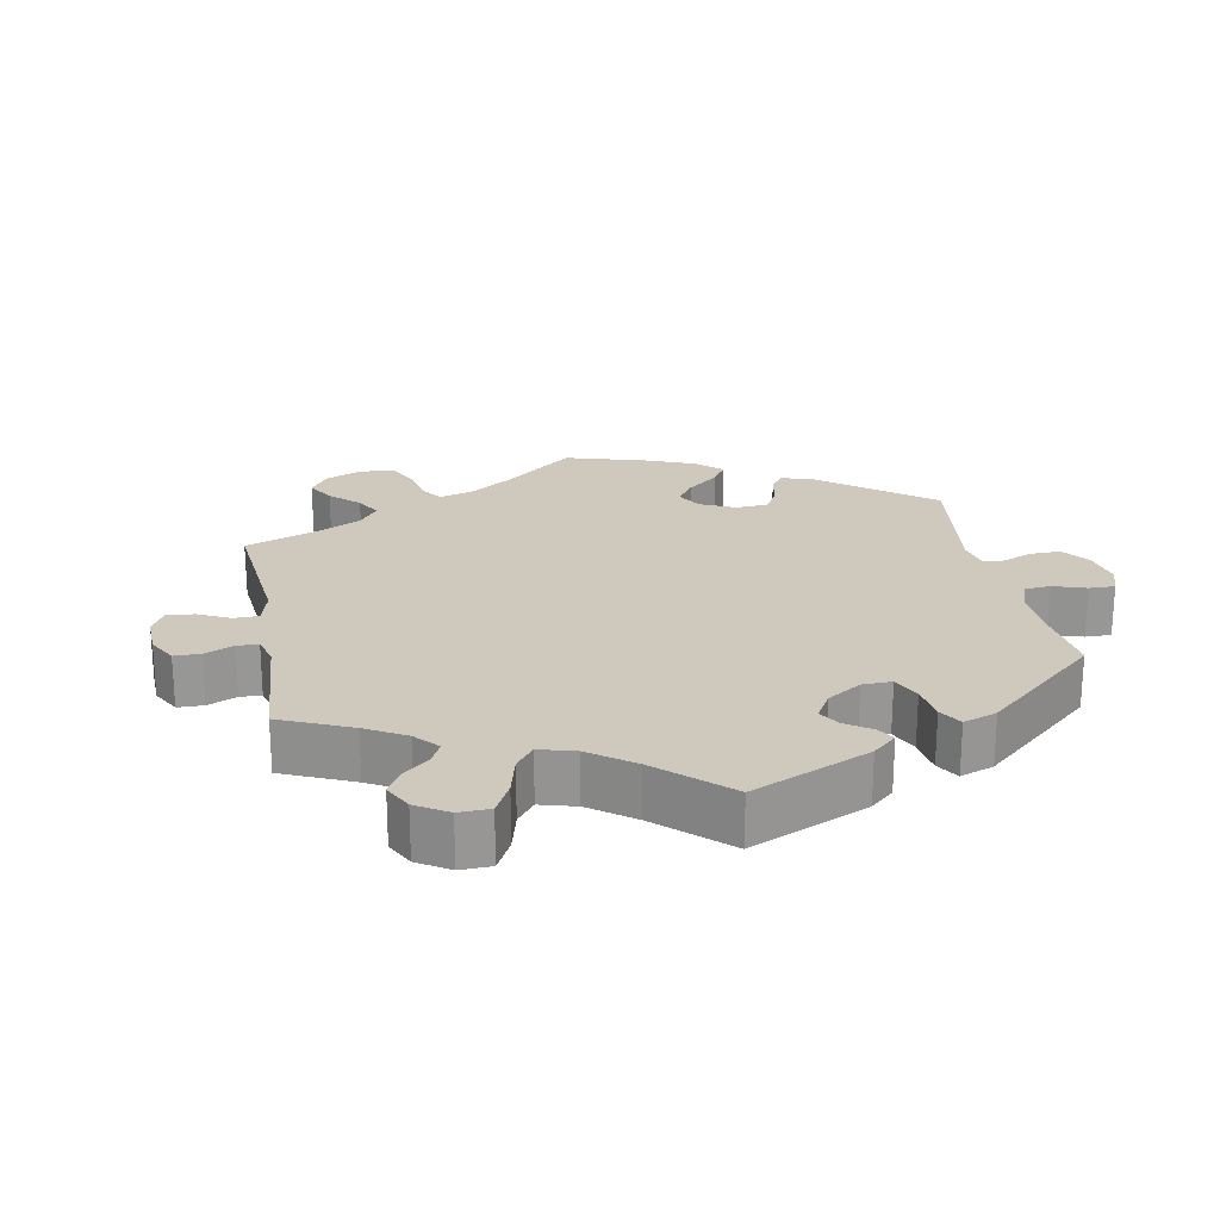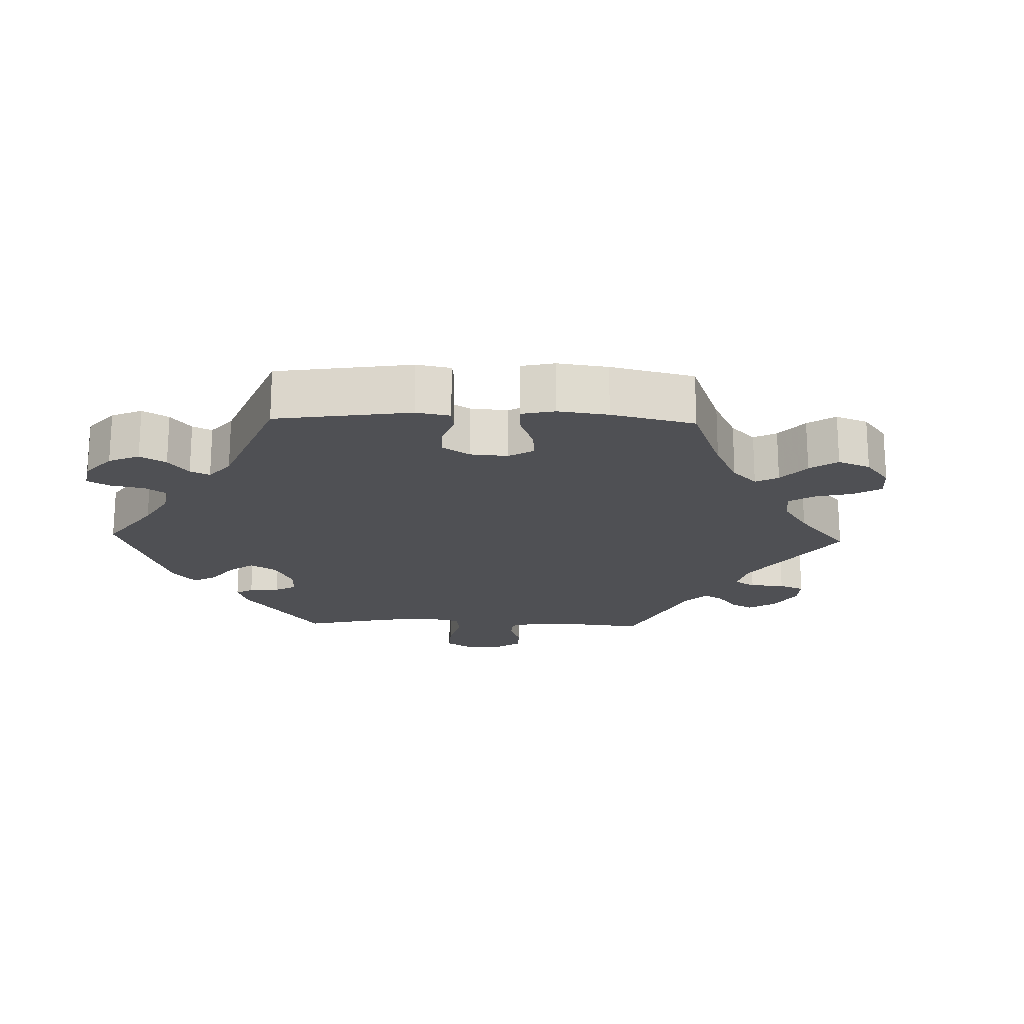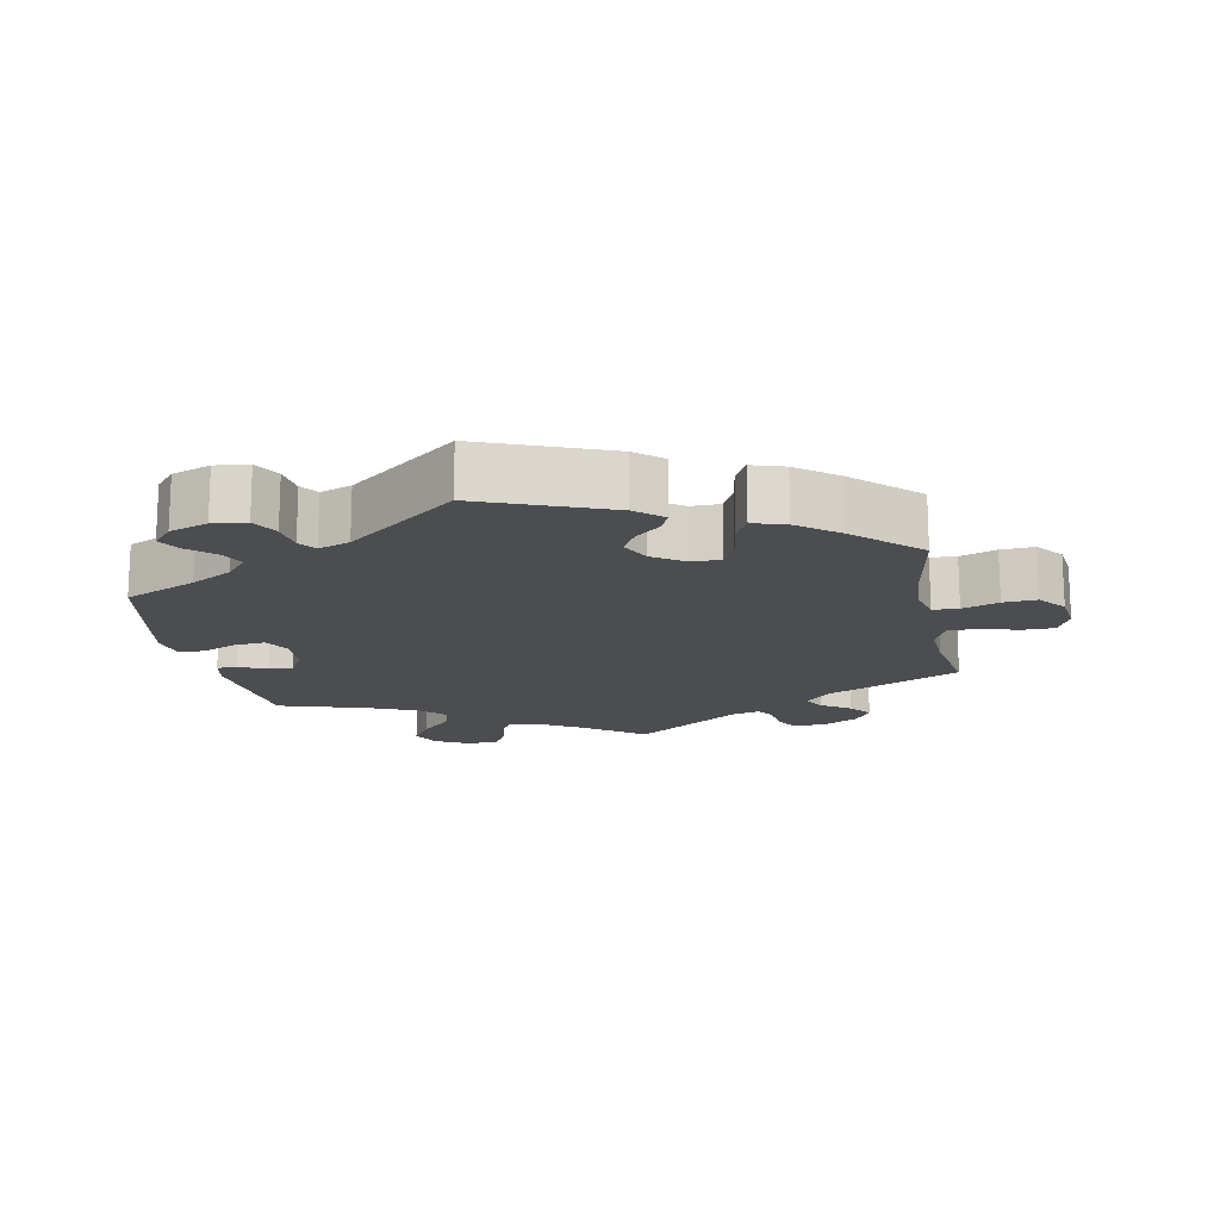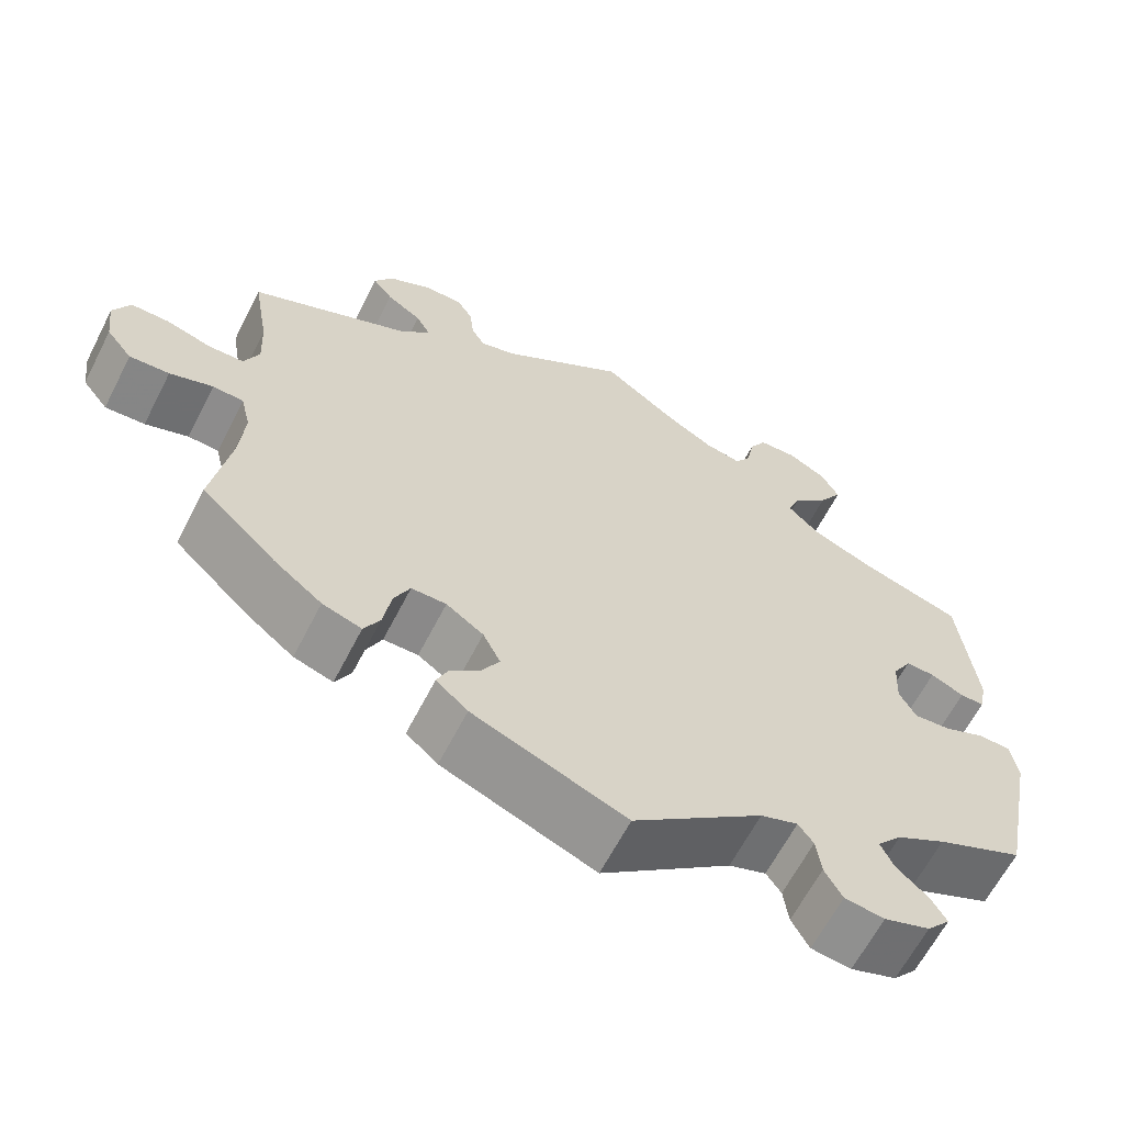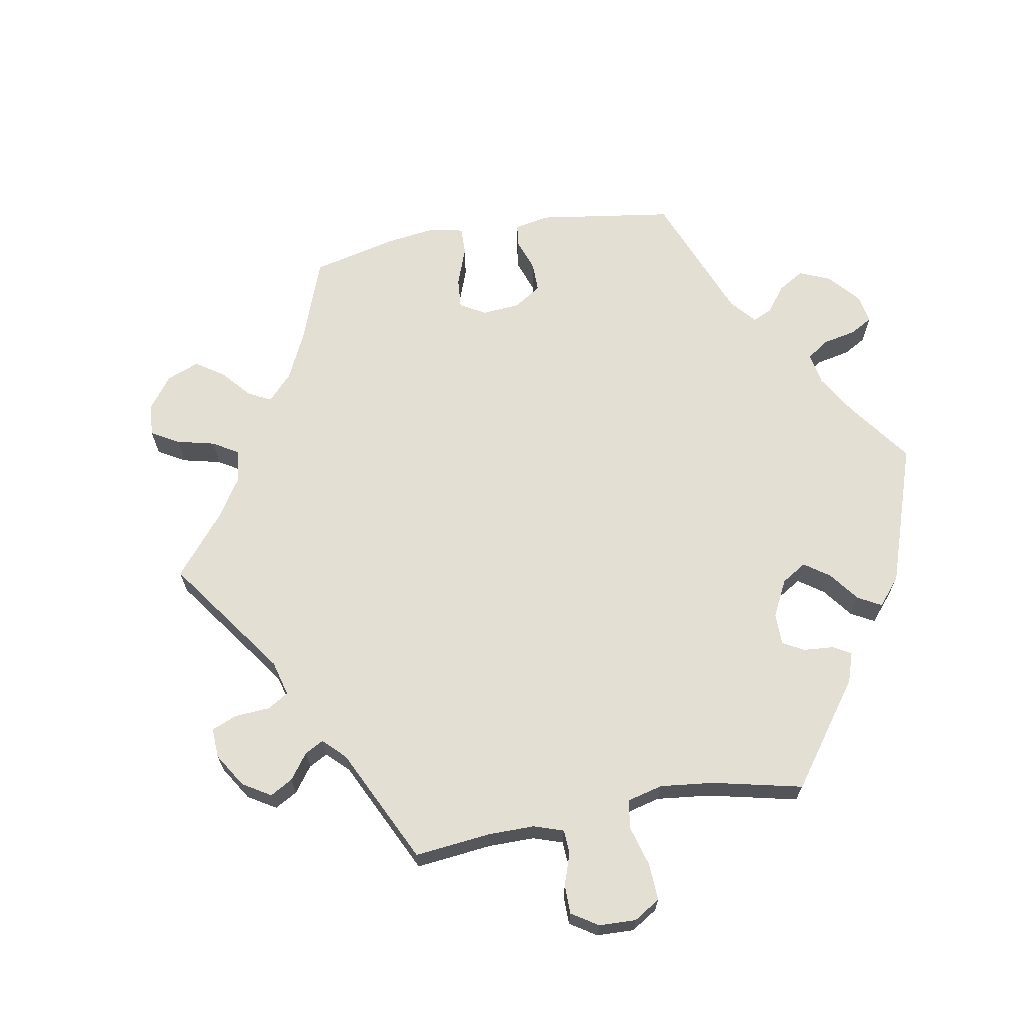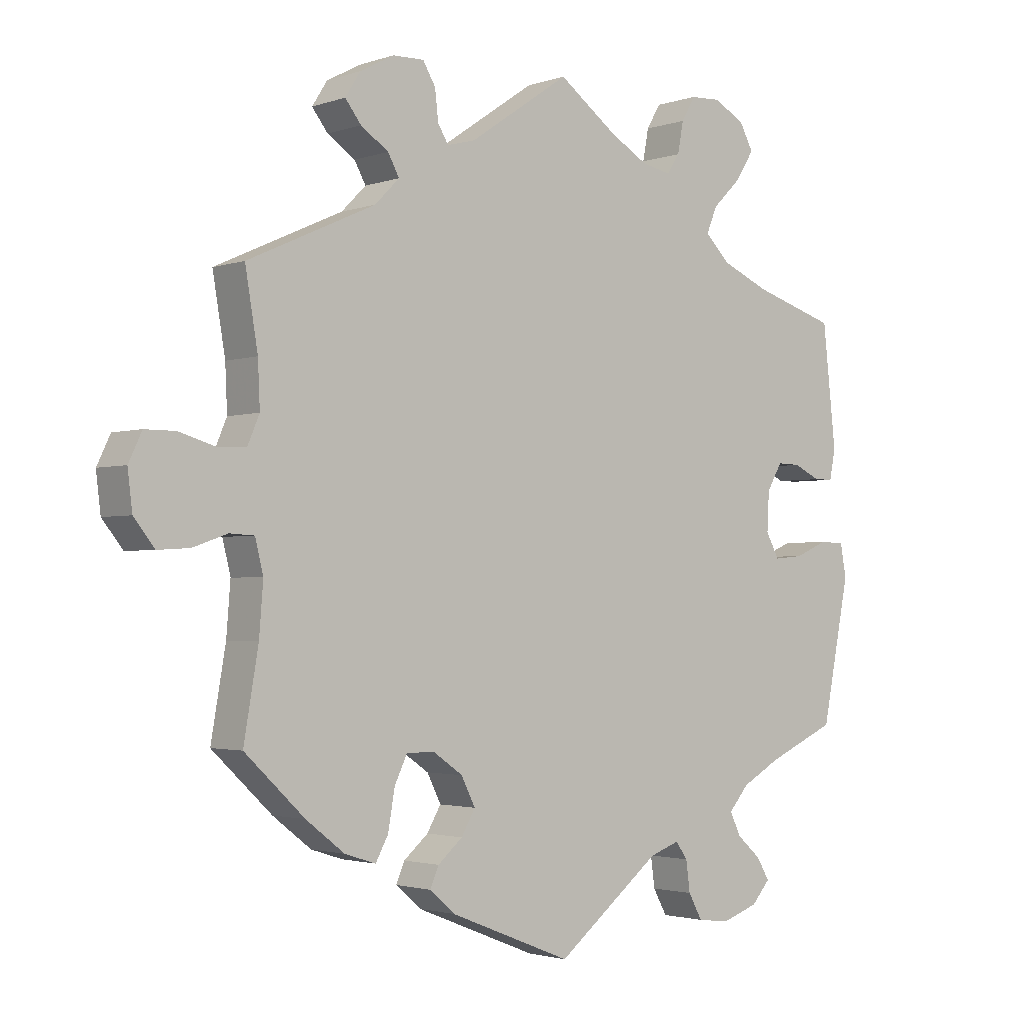
<metadata>
{"format":"obj","ext":"obj","renderer":"f3d","projection":"perspective","resolution":1024,"background":"white","views":[{"elev":22.3,"azim":49.3,"up":"+Y"},{"elev":-19.2,"azim":-151.8,"up":"+Y"},{"elev":-16.1,"azim":-168.7,"up":"+Y"},{"elev":-63.3,"azim":-27.1,"up":"+Z"},{"elev":66.6,"azim":19.8,"up":"+Y"},{"elev":-2.2,"azim":-40.0,"up":"+Z"}]}
</metadata>
<code>
v -0.479 0.07 -0.161
v -0.473 0.07 -0.085
v -0.485 0.07 -0.036
v -0.522 0.07 -0.034
v -0.574 0.07 -0.052
v -0.622 0.07 -0.055
v -0.653 0.07 -0.016
v -0.66 0.07 0.041
v -0.64 0.07 0.083
v -0.594 0.07 0.083
v -0.54 0.07 0.067
v -0.497 0.07 0.068
v -0.479 0.07 0.11
v -0.482 0.07 0.177
v -0.501 0.07 0.289
v -0.309 0.07 0.376
v -0.272 0.07 0.413
v -0.289 0.07 0.444
v -0.331 0.07 0.472
v -0.355 0.07 0.503
v -0.332 0.07 0.539
v -0.281 0.07 0.566
v -0.234 0.07 0.567
v -0.215 0.07 0.535
v -0.21 0.07 0.49
v -0.194 0.07 0.464
v -0.152 0.07 0.475
v 0 0.07 0.578
v 0.089 0.07 0.513
v 0.146 0.07 0.48
v 0.19 0.07 0.471
v 0.209 0.07 0.5
v 0.218 0.07 0.547
v 0.239 0.07 0.583
v 0.284 0.07 0.585
v 0.331 0.07 0.56
v 0.352 0.07 0.521
v 0.324 0.07 0.477
v 0.281 0.07 0.435
v 0.265 0.07 0.396
v 0.303 0.07 0.359
v 0.374 0.07 0.328
v 0.5 0.07 0.289
v 0.52 0.07 0.107
v 0.511 0.07 0.063
v 0.482 0.07 0.063
v 0.442 0.07 0.082
v 0.407 0.07 0.083
v 0.384 0.07 0.043
v 0.381 0.07 -0.015
v 0.401 0.07 -0.052
v 0.445 0.07 -0.048
v 0.495 0.07 -0.027
v 0.533 0.07 -0.028
v 0.542 0.07 -0.078
v 0.5 0.07 -0.289
v 0.396 0.07 -0.335
v 0.337 0.07 -0.368
v 0.307 0.07 -0.403
v 0.323 0.07 -0.437
v 0.36 0.07 -0.47
v 0.379 0.07 -0.502
v 0.351 0.07 -0.534
v 0.296 0.07 -0.553
v 0.248 0.07 -0.547
v 0.227 0.07 -0.509
v 0.221 0.07 -0.463
v 0.203 0.07 -0.438
v 0.158 0.07 -0.454
v 0.001 0.07 -0.578
v -0.183 0.07 -0.505
v -0.221 0.07 -0.472
v -0.208 0.07 -0.442
v -0.171 0.07 -0.41
v -0.15 0.07 -0.374
v -0.171 0.07 -0.332
v -0.216 0.07 -0.301
v -0.258 0.07 -0.301
v -0.277 0.07 -0.341
v -0.287 0.07 -0.399
v -0.306 0.07 -0.434
v -0.353 0.07 -0.419
v -0.411 0.07 -0.374
v -0.501 0.07 -0.289
v -0.479 0 -0.161
v -0.473 0 -0.085
v -0.485 0 -0.036
v -0.522 0 -0.034
v -0.574 0 -0.052
v -0.622 0 -0.055
v -0.653 0 -0.016
v -0.66 0 0.041
v -0.64 0 0.083
v -0.594 0 0.083
v -0.54 0 0.067
v -0.497 0 0.068
v -0.479 0 0.11
v -0.482 0 0.177
v -0.501 0 0.289
v -0.309 0 0.376
v -0.272 0 0.413
v -0.289 0 0.444
v -0.331 0 0.472
v -0.355 0 0.503
v -0.332 0 0.539
v -0.281 0 0.566
v -0.234 0 0.567
v -0.215 0 0.535
v -0.21 0 0.49
v -0.194 0 0.464
v -0.152 0 0.475
v 0 0 0.578
v 0.089 0 0.513
v 0.146 0 0.48
v 0.19 0 0.471
v 0.209 0 0.5
v 0.218 0 0.547
v 0.239 0 0.583
v 0.284 0 0.585
v 0.331 0 0.56
v 0.352 0 0.521
v 0.324 0 0.477
v 0.281 0 0.435
v 0.265 0 0.396
v 0.303 0 0.359
v 0.374 0 0.328
v 0.5 0 0.289
v 0.52 0 0.107
v 0.511 0 0.063
v 0.482 0 0.063
v 0.442 0 0.082
v 0.407 0 0.083
v 0.384 0 0.043
v 0.381 0 -0.015
v 0.401 0 -0.052
v 0.445 0 -0.048
v 0.495 0 -0.027
v 0.533 0 -0.028
v 0.542 0 -0.078
v 0.5 0 -0.289
v 0.396 0 -0.335
v 0.337 0 -0.368
v 0.307 0 -0.403
v 0.323 0 -0.437
v 0.36 0 -0.47
v 0.379 0 -0.502
v 0.351 0 -0.534
v 0.296 0 -0.553
v 0.248 0 -0.547
v 0.227 0 -0.509
v 0.221 0 -0.463
v 0.203 0 -0.438
v 0.158 0 -0.454
v 0.001 0 -0.578
v -0.183 0 -0.505
v -0.221 0 -0.472
v -0.208 0 -0.442
v -0.171 0 -0.41
v -0.15 0 -0.374
v -0.171 0 -0.332
v -0.216 0 -0.301
v -0.258 0 -0.301
v -0.277 0 -0.341
v -0.287 0 -0.399
v -0.306 0 -0.434
v -0.353 0 -0.419
v -0.411 0 -0.374
v -0.501 0 -0.289
f 83 84 1
f 82 83 1 2
f 79 80 81 82
f 78 79 82 2
f 77 78 2 3
f 76 77 3
f 71 72 73 74
f 69 70 71 74
f 68 69 74 75
f 64 65 66 67
f 64 67 68
f 63 64 68
f 60 61 62 63
f 59 60 63 68
f 58 59 68 75
f 54 55 56 57
f 52 53 54 57
f 51 52 57 58
f 50 51 58 75
f 44 45 46 47
f 42 43 44 47
f 41 42 47 48
f 40 41 48 49
f 36 37 38 39
f 36 39 40
f 35 36 40
f 32 33 34 35
f 31 32 35 40
f 30 31 40 49
f 27 28 29
f 26 27 29 30
f 22 23 24 25
f 22 25 26
f 21 22 26
f 18 19 20 21
f 17 18 21 26
f 16 17 26 30
f 14 15 16 30
f 8 9 10 11
f 8 11 12
f 7 8 12
f 4 5 6 7
f 3 4 7 12
f 76 3 12 13
f 50 75 76
f 30 49 50 76
f 13 14 30 76
f 85 168 167
f 86 85 167 166
f 166 165 164 163
f 86 166 163 162
f 87 86 162 161
f 87 161 160
f 158 157 156 155
f 158 155 154 153
f 159 158 153 152
f 151 150 149 148
f 152 151 148
f 152 148 147
f 147 146 145 144
f 152 147 144 143
f 159 152 143 142
f 141 140 139 138
f 141 138 137 136
f 142 141 136 135
f 159 142 135 134
f 131 130 129 128
f 131 128 127 126
f 132 131 126 125
f 133 132 125 124
f 123 122 121 120
f 124 123 120
f 124 120 119
f 119 118 117 116
f 124 119 116 115
f 133 124 115 114
f 113 112 111
f 114 113 111 110
f 109 108 107 106
f 110 109 106
f 110 106 105
f 105 104 103 102
f 110 105 102 101
f 114 110 101 100
f 114 100 99 98
f 95 94 93 92
f 96 95 92
f 96 92 91
f 91 90 89 88
f 96 91 88 87
f 97 96 87 160
f 160 159 134
f 160 134 133 114
f 160 114 98 97
f 1 85 86 2
f 2 86 87 3
f 3 87 88 4
f 4 88 89 5
f 5 89 90 6
f 6 90 91 7
f 7 91 92 8
f 8 92 93 9
f 9 93 94 10
f 10 94 95 11
f 11 95 96 12
f 12 96 97 13
f 13 97 98 14
f 14 98 99 15
f 15 99 100 16
f 16 100 101 17
f 17 101 102 18
f 18 102 103 19
f 19 103 104 20
f 20 104 105 21
f 21 105 106 22
f 22 106 107 23
f 23 107 108 24
f 24 108 109 25
f 25 109 110 26
f 26 110 111 27
f 27 111 112 28
f 28 112 113 29
f 29 113 114 30
f 30 114 115 31
f 31 115 116 32
f 32 116 117 33
f 33 117 118 34
f 34 118 119 35
f 35 119 120 36
f 36 120 121 37
f 37 121 122 38
f 38 122 123 39
f 39 123 124 40
f 40 124 125 41
f 41 125 126 42
f 42 126 127 43
f 43 127 128 44
f 44 128 129 45
f 45 129 130 46
f 46 130 131 47
f 47 131 132 48
f 48 132 133 49
f 49 133 134 50
f 50 134 135 51
f 51 135 136 52
f 52 136 137 53
f 53 137 138 54
f 54 138 139 55
f 55 139 140 56
f 56 140 141 57
f 57 141 142 58
f 58 142 143 59
f 59 143 144 60
f 60 144 145 61
f 61 145 146 62
f 62 146 147 63
f 63 147 148 64
f 64 148 149 65
f 65 149 150 66
f 66 150 151 67
f 67 151 152 68
f 68 152 153 69
f 69 153 154 70
f 70 154 155 71
f 71 155 156 72
f 72 156 157 73
f 73 157 158 74
f 74 158 159 75
f 75 159 160 76
f 76 160 161 77
f 77 161 162 78
f 78 162 163 79
f 79 163 164 80
f 80 164 165 81
f 81 165 166 82
f 82 166 167 83
f 83 167 168 84
f 84 168 85 1

</code>
